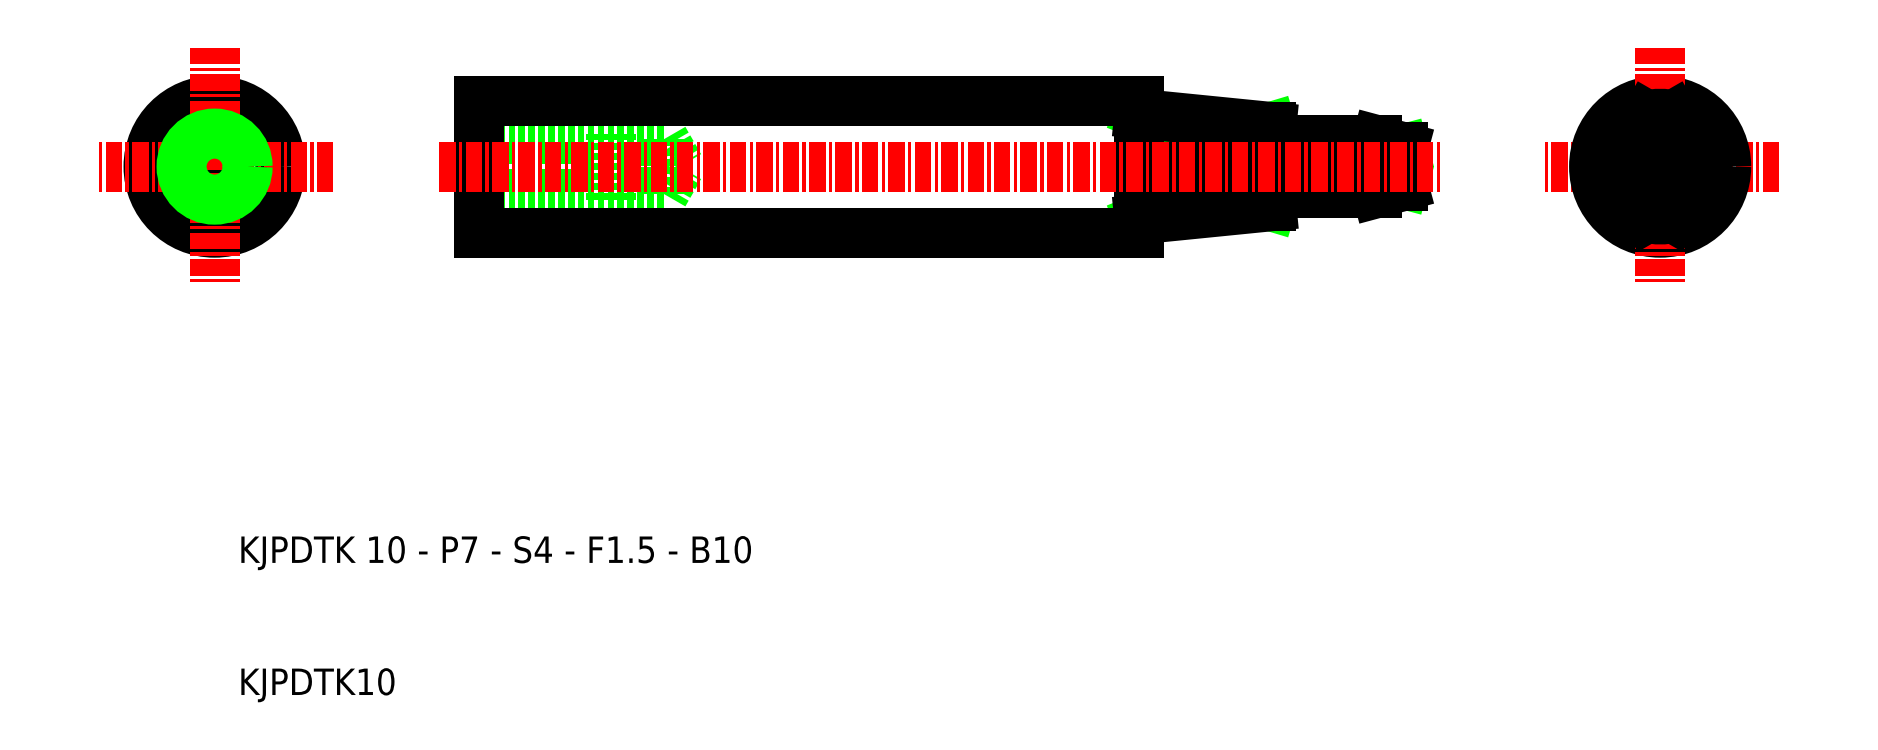
<metadata>
{"format":"dxf","ext":"dxf","renderer":"ezdxf+matplotlib","layout":"modelspace","background":"white","min_lineweight":24,"dpi":150}
</metadata>
<code>
0
SECTION
2
ENTITIES
0
CIRCLE
8
0
10
27
20
50
30
0
40
5
0
LINE
8
CENTER
10
36
20
50
30
0
11
18
21
50
31
0
0
CIRCLE
8
0
10
27
20
50
30
0
40
2.066
0
LINE
8
CENTER
10
27
20
59
30
0
11
27
21
41
31
0
0
LINE
8
0
10
115
20
48
30
0
11
117
21
48.54
31
0
0
LINE
8
0
10
115
20
52
30
0
11
117
21
51.46
31
0
0
LINE
8
0
10
97
20
46
30
0
11
107
21
50
31
0
0
LINE
8
0
10
97
20
50
30
0
11
107
21
47
31
0
0
LINE
8
0
10
107
20
53
30
0
11
97
21
50
31
0
0
LINE
8
0
10
97
20
54
30
0
11
107
21
50
31
0
0
LINE
8
0
10
97
20
54
30
0
11
107
21
53
31
0
0
LINE
8
0
10
107
20
47
30
0
11
97
21
46
31
0
0
LINE
8
0
10
97
20
50
30
0
11
107
21
50
31
0
0
LINE
8
0
10
97
20
54
30
0
11
97
21
46
31
0
0
LINE
8
0
10
97
20
45
30
0
11
97
21
46
31
0
0
LINE
8
0
10
97
20
55
30
0
11
97
21
54
31
0
0
LINE
8
0
10
61
20
47.93
30
0
11
62.19
21
50
31
0
0
LINE
8
0
10
61
20
52.07
30
0
11
62.19
21
50
31
0
0
LINE
8
0
10
47
20
47.5
30
0
11
57
21
47.5
31
0
0
LINE
8
0
10
57
20
47.5
30
0
11
57
21
50
31
0
0
LINE
8
0
10
47
20
47.93
30
0
11
61
21
47.93
31
0
0
LINE
8
0
10
61
20
47.93
30
0
11
61
21
50
31
0
0
LINE
8
0
10
61
20
52.07
30
0
11
61
21
50
31
0
0
LINE
8
0
10
47
20
52.07
30
0
11
61
21
52.07
31
0
0
LINE
8
0
10
57
20
52.5
30
0
11
57
21
50
31
0
0
LINE
8
0
10
47
20
52.5
30
0
11
57
21
52.5
31
0
0
LINE
8
0
10
47
20
50
30
0
11
47
21
45
31
0
0
LINE
8
0
10
47
20
50
30
0
11
47
21
55
31
0
0
LINE
8
0
10
47
20
45
30
0
11
97
21
45
31
0
0
LINE
8
0
10
47
20
55
30
0
11
97
21
55
31
0
0
LINE
8
0
10
117
20
51.32
30
0
11
107
21
48.68
31
0
0
LINE
8
0
10
107
20
51.32
30
0
11
117
21
48.68
31
0
0
LINE
8
0
10
107
20
47
30
0
11
107
21
50
31
0
0
LINE
8
0
10
107
20
53
30
0
11
107
21
50
31
0
0
LINE
8
0
10
107
20
47
30
0
11
107
21
47
31
0
0
LINE
8
0
10
115
20
48
30
0
11
115
21
48.68
31
0
0
LINE
8
0
10
107
20
48
30
0
11
115
21
48
31
0
0
LINE
8
0
10
117
20
48.68
30
0
11
107
21
48.68
31
0
0
LINE
8
0
10
117
20
51.32
30
0
11
107
21
51.32
31
0
0
LINE
8
0
10
117
20
51.46
30
0
11
117
21
48.54
31
0
0
LINE
8
0
10
115
20
52
30
0
11
115
21
51.32
31
0
0
LINE
8
0
10
107
20
52
30
0
11
115
21
52
31
0
0
LINE
8
0
10
107
20
53
30
0
11
107
21
53
31
0
0
LINE
8
CENTER
10
44
20
50
30
0
11
120
21
50
31
0
0
TEXT
8
0
10
28.78
20
20
30
0
40
2
1
KJPDTK 10 - P7 - S4 - F1.5 - B10
0
TEXT
8
0
10
28.78
20
10
30
0
40
2
1
KJPDTK10
0
LINE
8
CENTER
10
145.4
20
50
30
0
11
127.4
21
50
31
0
0
CIRCLE
8
0
10
136.4
20
50
30
0
40
5
0
LINE
8
CENTER
10
136.4
20
59
30
0
11
136.4
21
41
31
0
0
LINE
8
0
10
139.7
20
50
30
0
11
137.4
21
46.13
31
0
0
LINE
8
0
10
133.2
20
50
30
0
11
135.4
21
46.13
31
0
0
LINE
8
0
10
133.2
20
50
30
0
11
135.4
21
53.87
31
0
0
LINE
8
0
10
139.7
20
50
30
0
11
137.4
21
53.87
31
0
0
LINE
8
0
10
134.9
20
51.32
30
0
11
134.9
21
48.68
31
0
0
CIRCLE
8
0
10
27
20
50
30
0
40
2.5
0
ARC
8
0
10
136.4
20
50
30
0
40
4
50
75.52
51
104.5
0
ARC
8
0
10
136.4
20
50
30
0
40
2
50
221.4
51
138.6
0
ARC
8
0
10
136.4
20
50
30
0
40
4
50
255.5
51
284.5
0
ENDSEC
0
EOF

</code>
